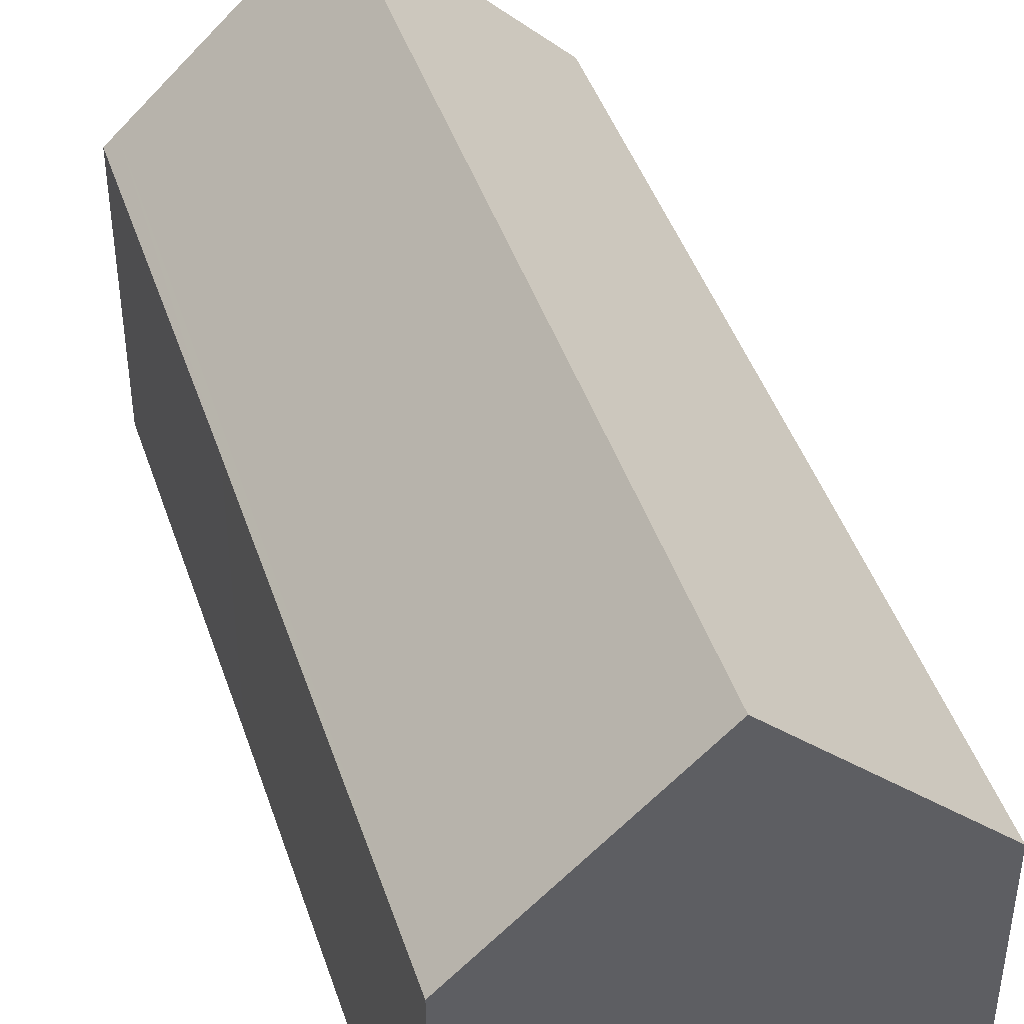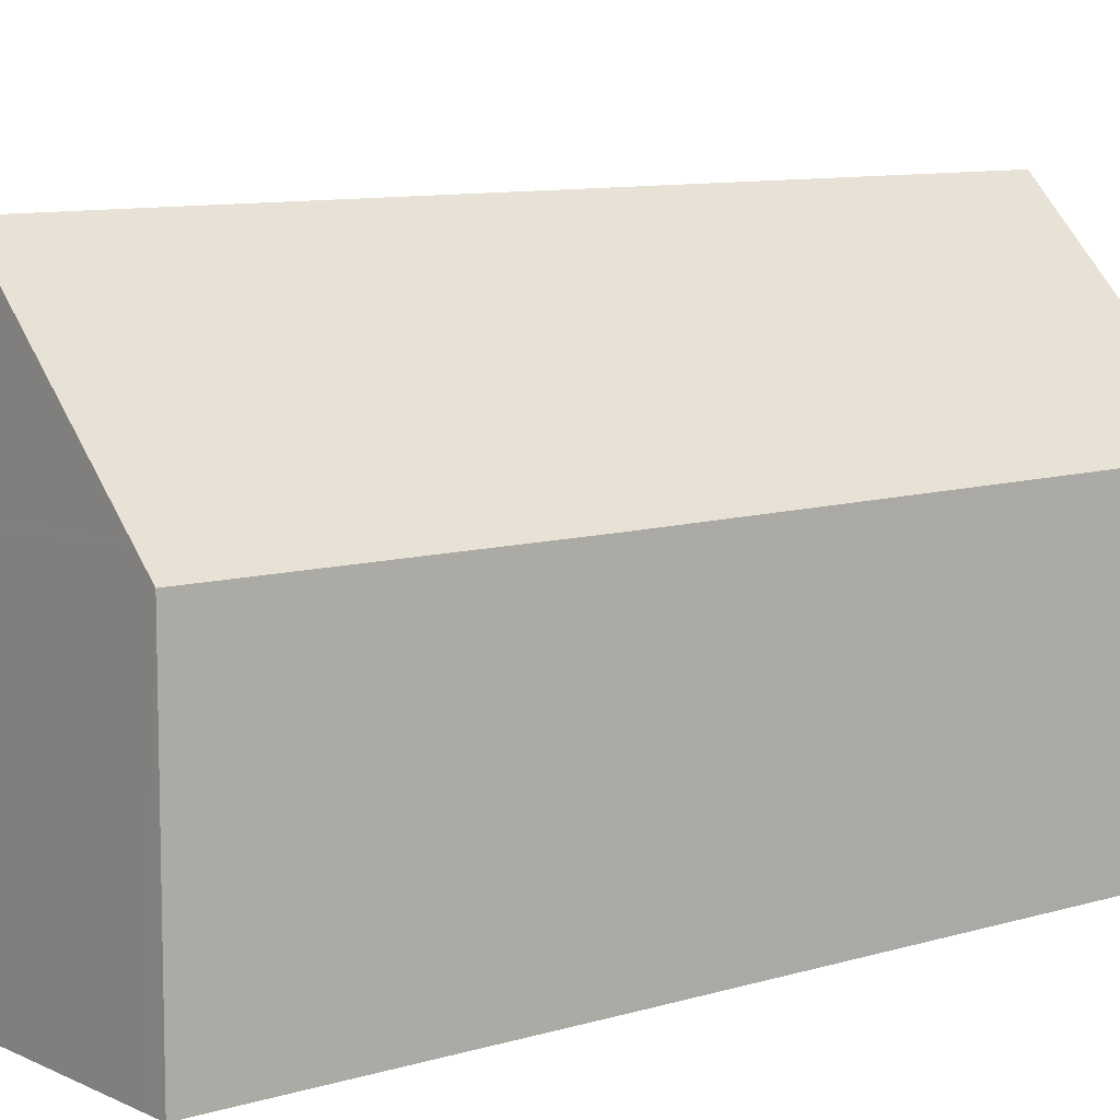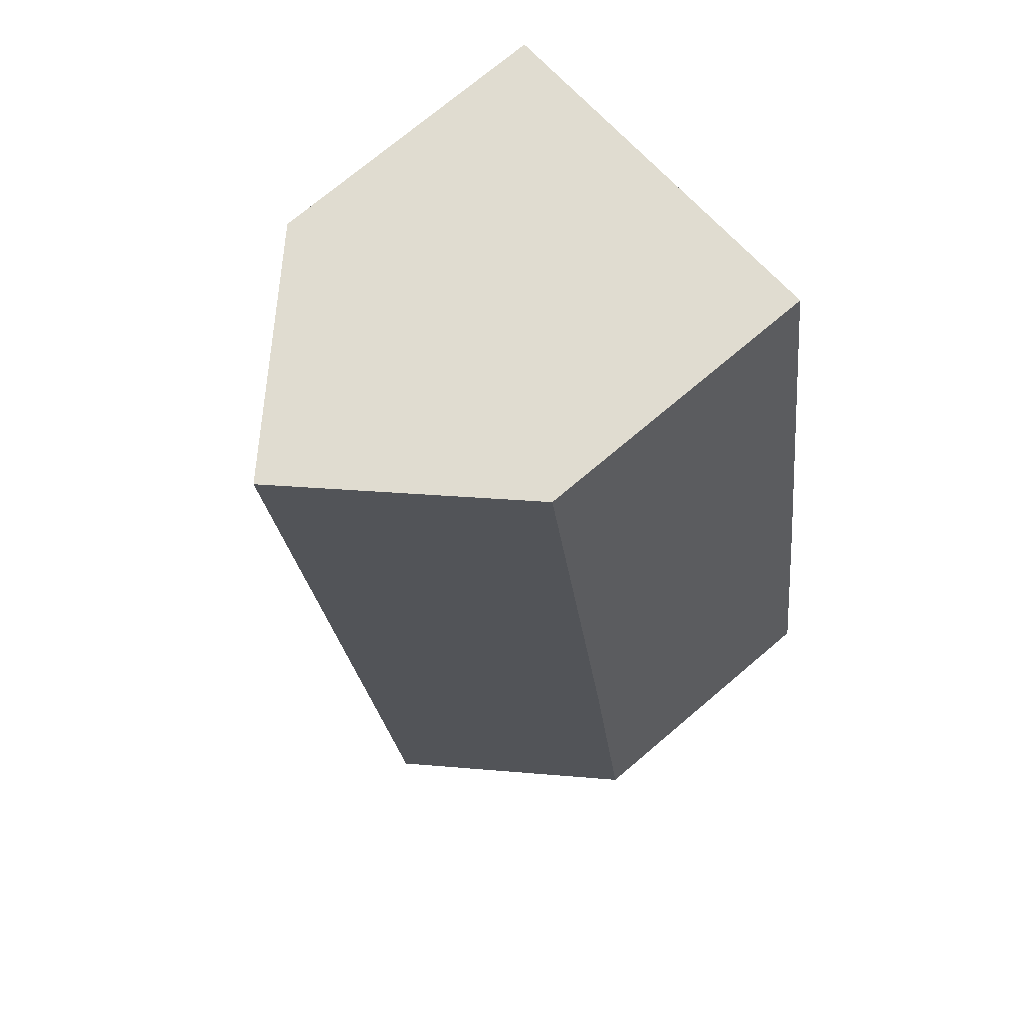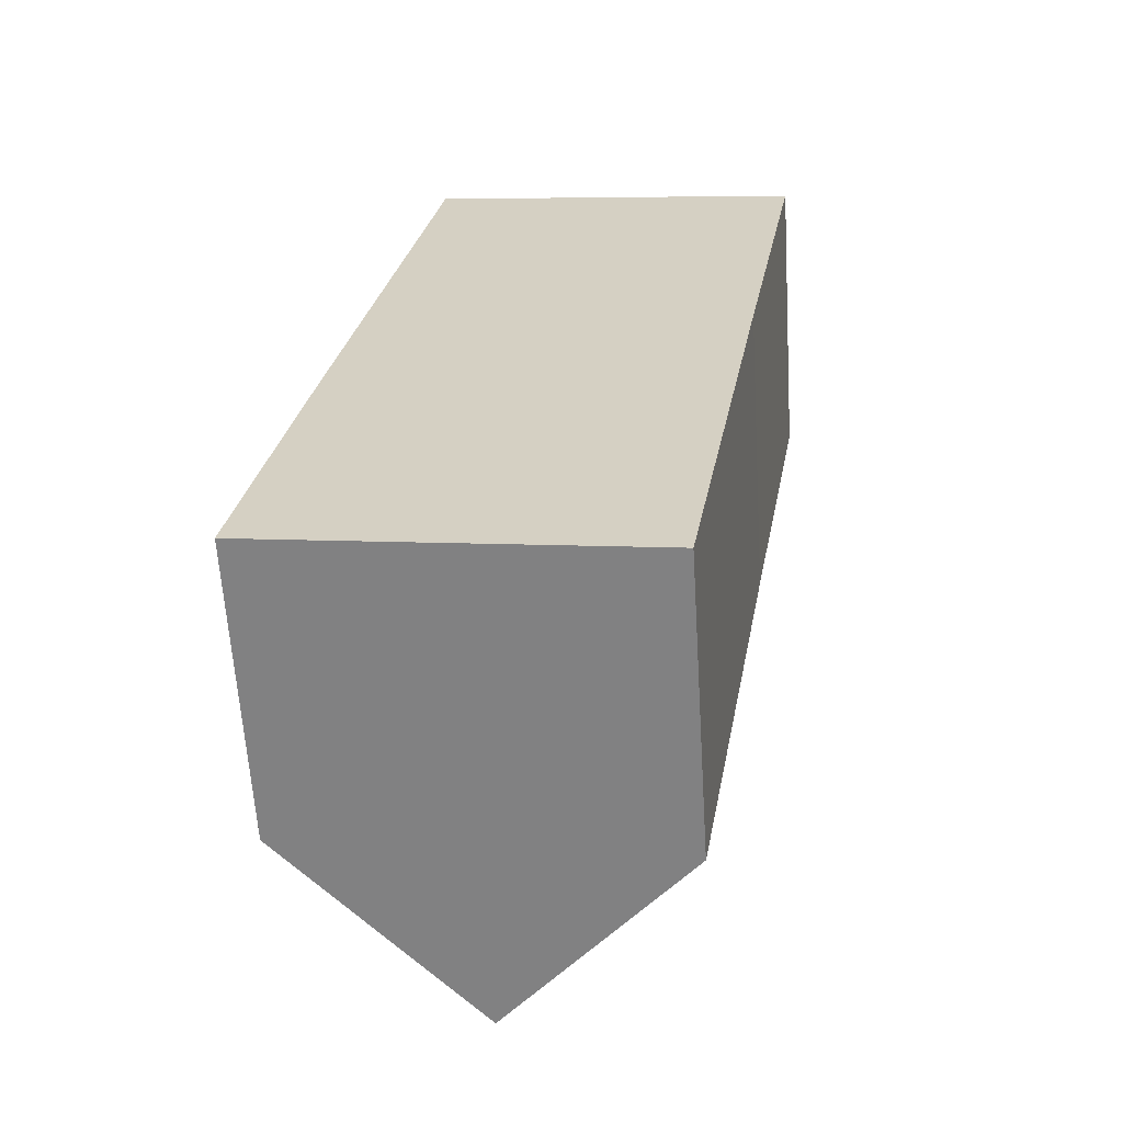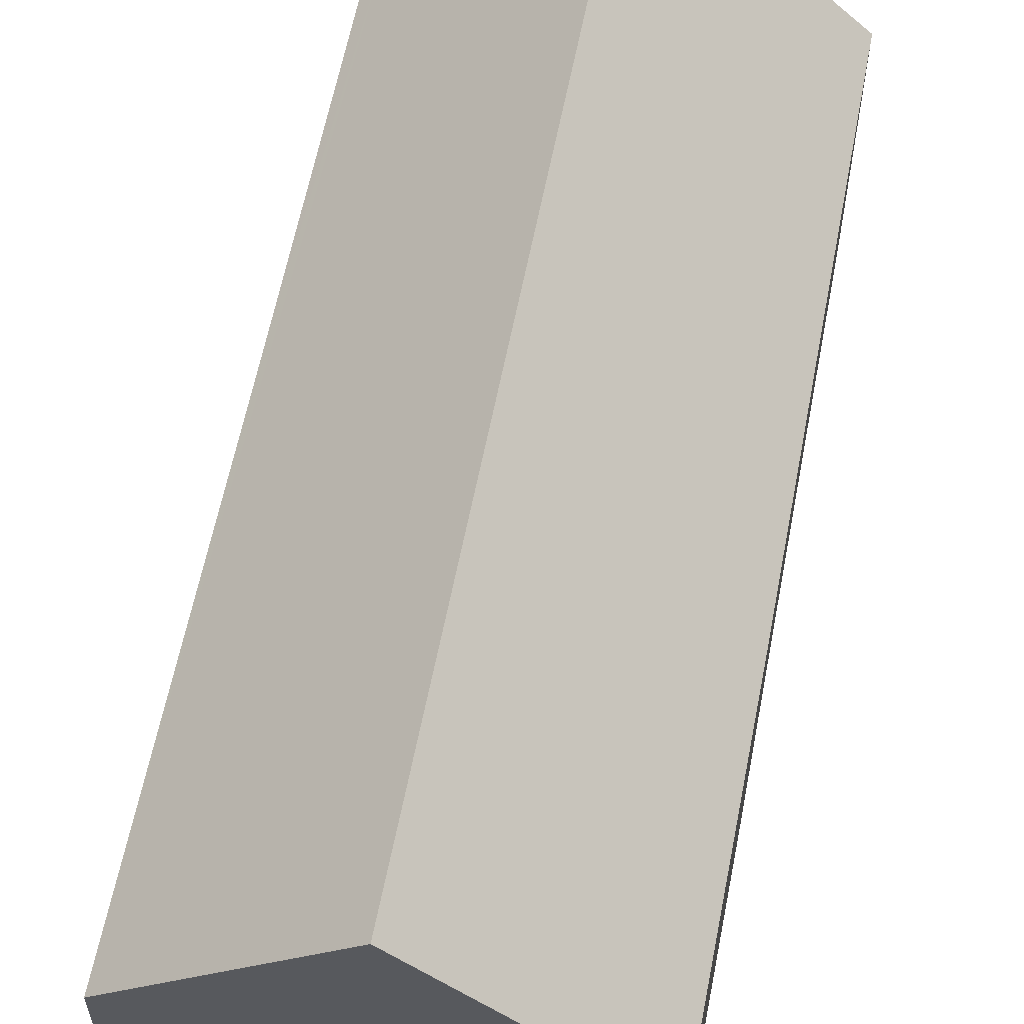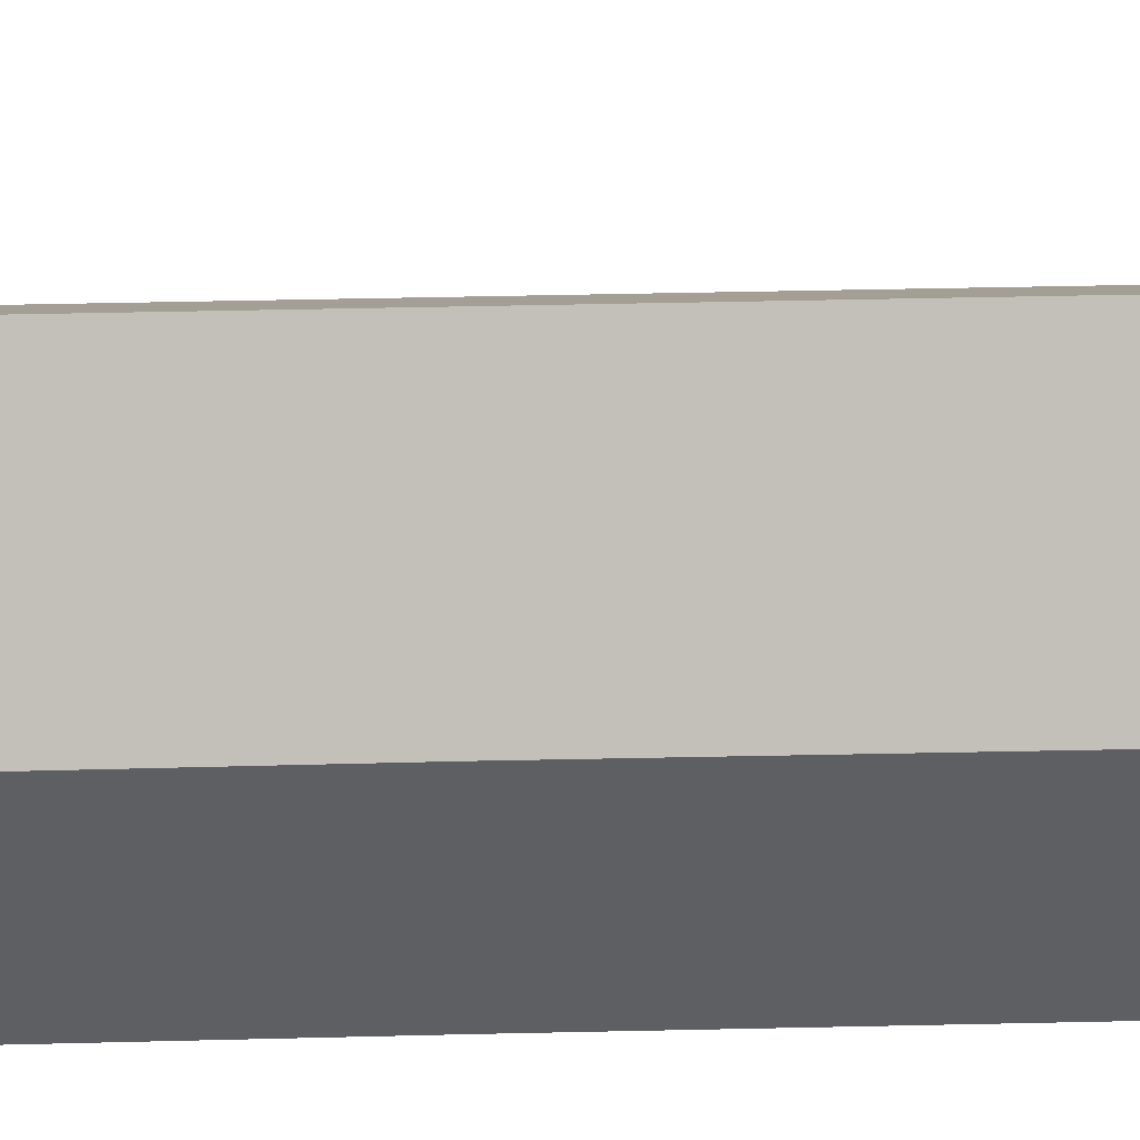
<metadata>
{"format":"obj","ext":"obj","renderer":"f3d","projection":"perspective","resolution":1024,"background":"white","views":[{"elev":44.3,"azim":171.8,"up":"+Y"},{"elev":9.2,"azim":-119.2,"up":"+Y"},{"elev":73.7,"azim":-130.2,"up":"+Z"},{"elev":-62.8,"azim":3.6,"up":"+Z"},{"elev":60.5,"azim":-159.2,"up":"+Y"},{"elev":49.5,"azim":98.4,"up":"+Y"}]}
</metadata>
<code>
v  12.68 7.984 11.52
v  14.07 8.286 21.41
v  14.4 7.965 21.35
v  10.4 7.965 -1.76
v  10.02 8.336 -1.695
v  9.198 13.02 22.21
v  5.2 13.02 -0.88
v  0.565 8.514 -0.096
v  0 7.964 4.877e-16
v  1.483 7.935 8.741
v  1.882 7.94 11.01
v  2.236 7.944 13.03
v  3.997 7.967 23.06
v  4.617 8.569 22.96
v  10.4 1.078e-16 -1.76
v  0.565 5.878e-18 -0.096
v  0 0 0
v  10.02 1.038e-16 -1.695
v  5.2 5.388e-17 -0.88
v  1.483 -5.352e-16 8.741
v  1.882 -6.744e-16 11.01
v  2.236 -7.98e-16 13.03
v  3.997 -1.412e-15 23.06
v  14.4 -1.307e-15 21.35
v  4.617 -1.406e-15 22.96
v  9.198 -1.36e-15 22.21
v  14.07 -1.311e-15 21.41
v  12.68 -7.055e-16 11.52
g defaultobject
f 1 2 3
f 2 1 4
f 2 4 5
f 2 5 6
f 6 5 7
f 8 6 7
f 6 8 9
f 6 9 10
f 6 10 11
f 6 11 12
f 6 12 13
f 6 13 14
f 5 8 7
f 8 5 4
f 8 4 15
f 8 15 9
f 9 15 16
f 9 16 17
f 16 15 18
f 16 18 19
f 17 10 9
f 10 17 20
f 10 20 11
f 11 20 12
f 12 20 13
f 13 20 21
f 13 21 22
f 13 22 23
f 14 2 6
f 2 14 13
f 2 13 23
f 2 23 3
f 3 23 24
f 24 23 25
f 24 25 26
f 24 26 27
f 24 1 3
f 1 24 28
f 1 28 4
f 4 28 15
f 22 25 23
f 25 22 26
f 26 22 27
f 27 22 24
f 24 22 28
f 28 22 21
f 28 21 20
f 28 20 15
f 15 20 18
f 18 20 17
f 18 17 19
f 19 17 16

</code>
